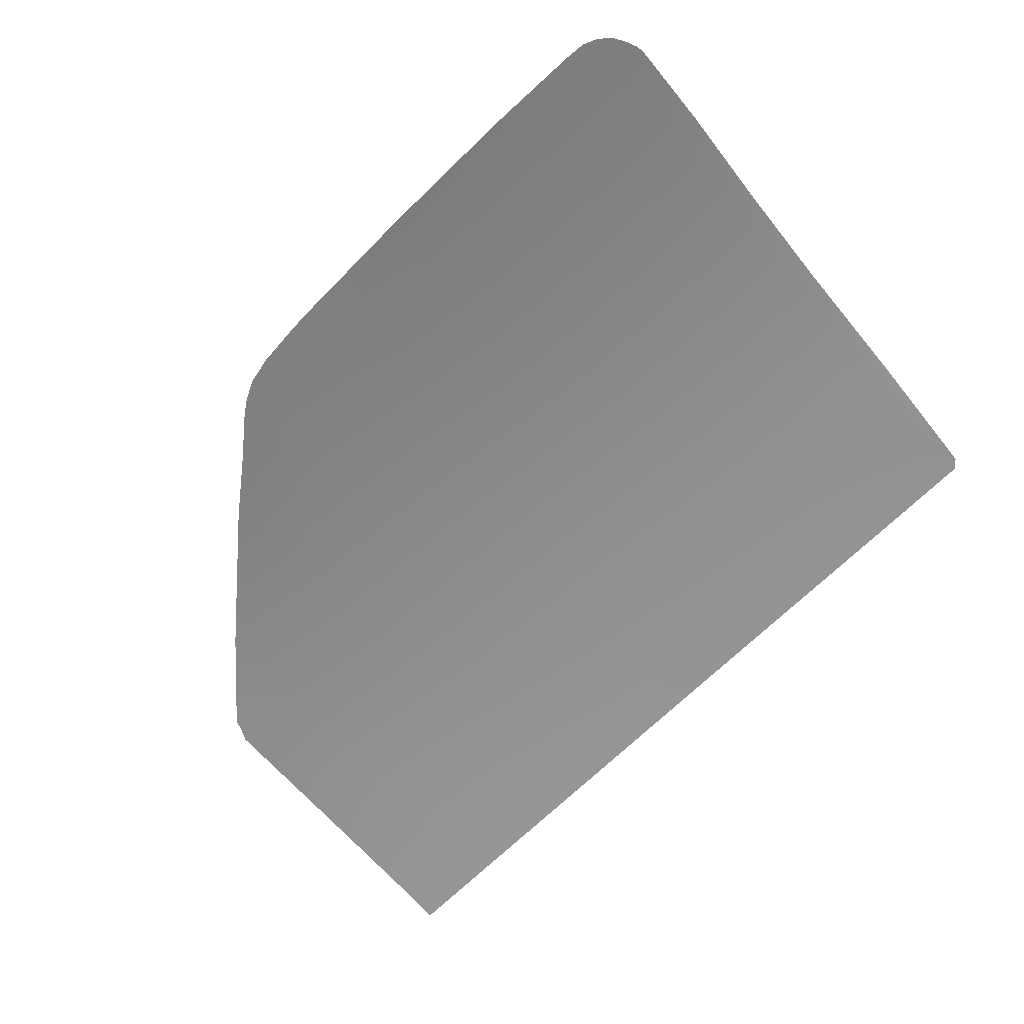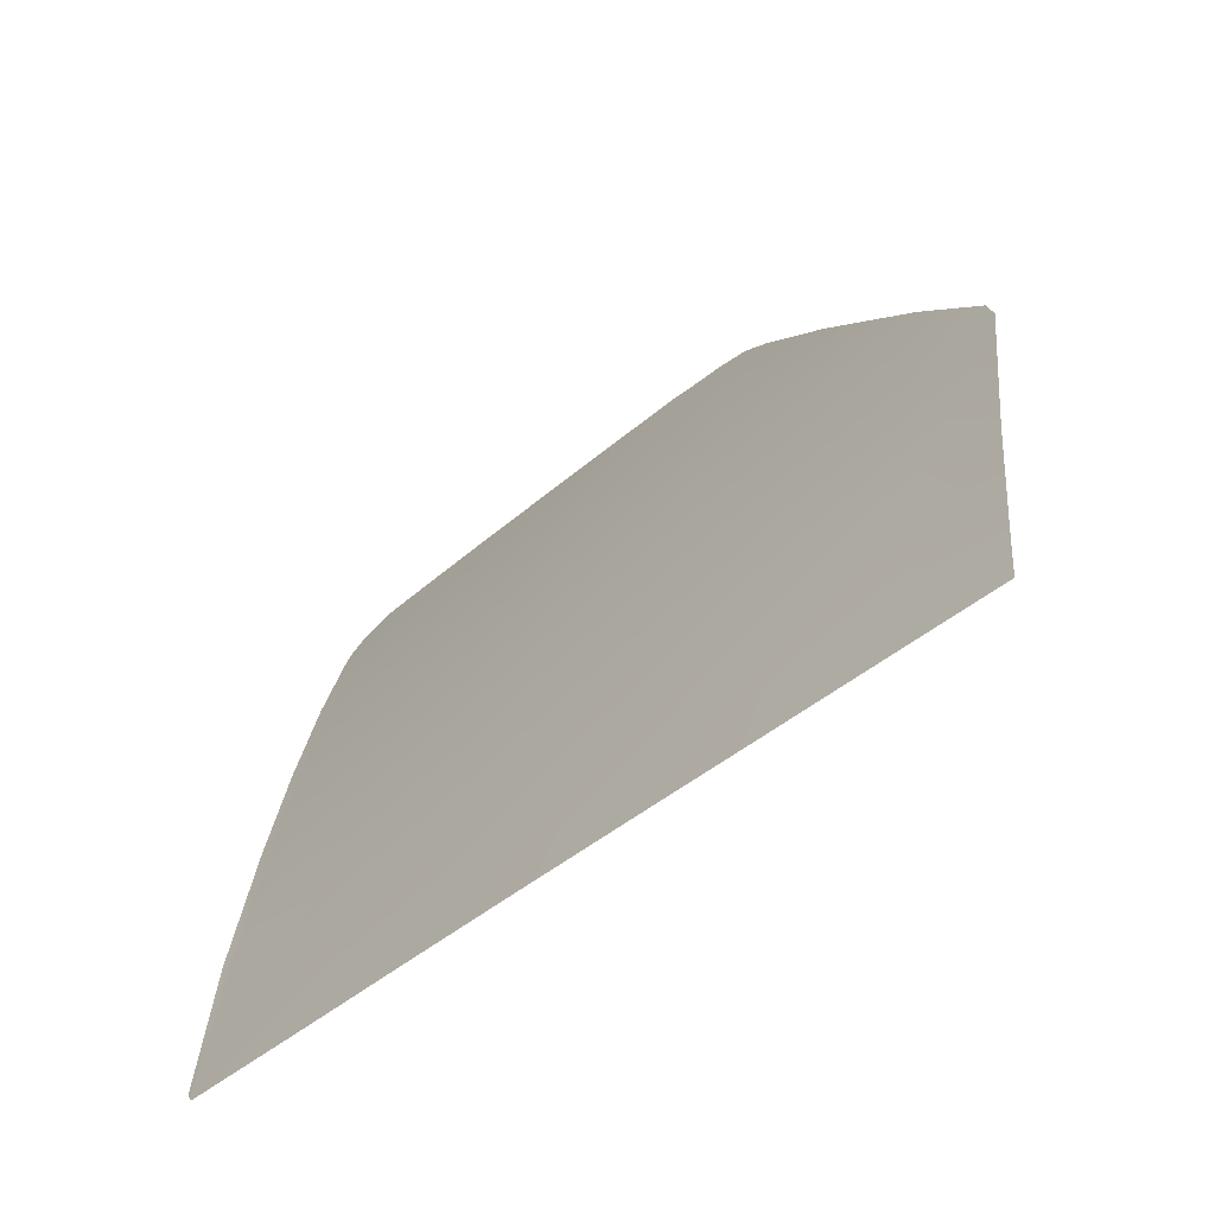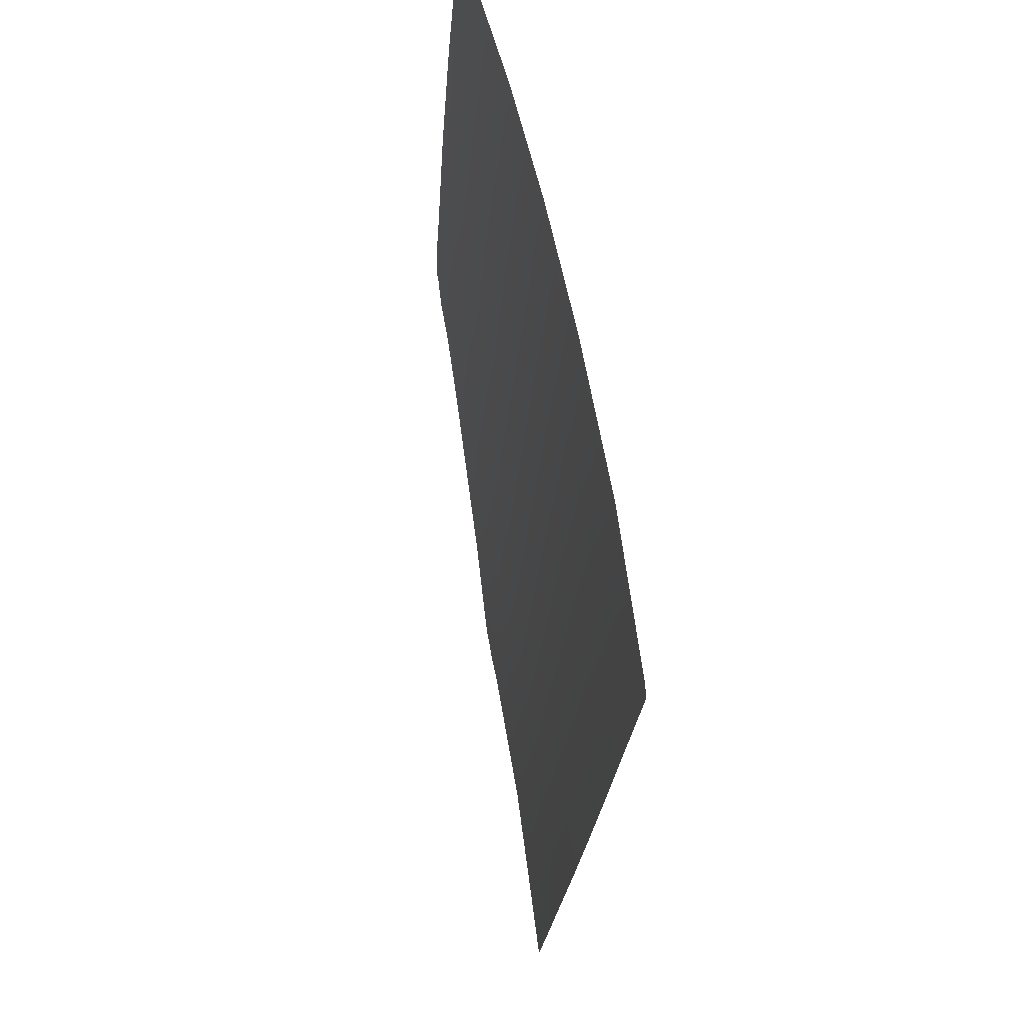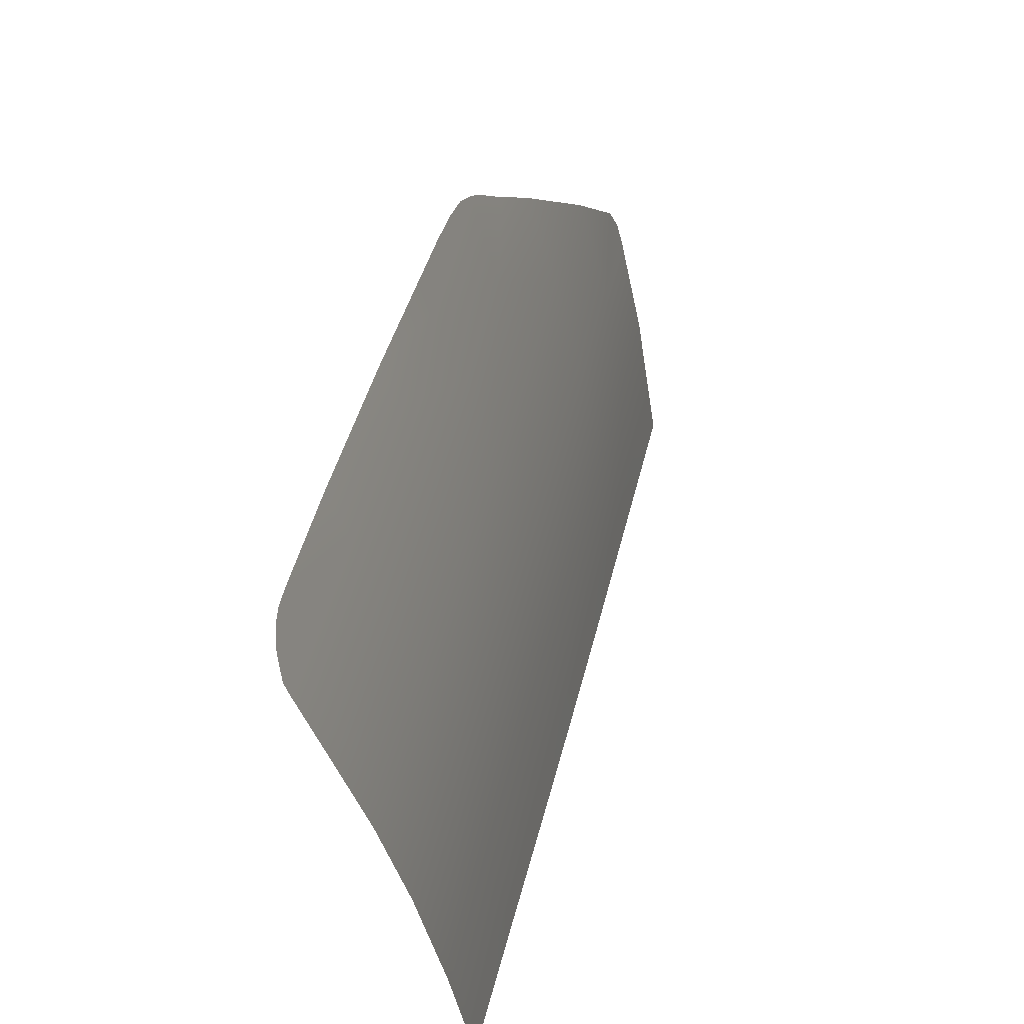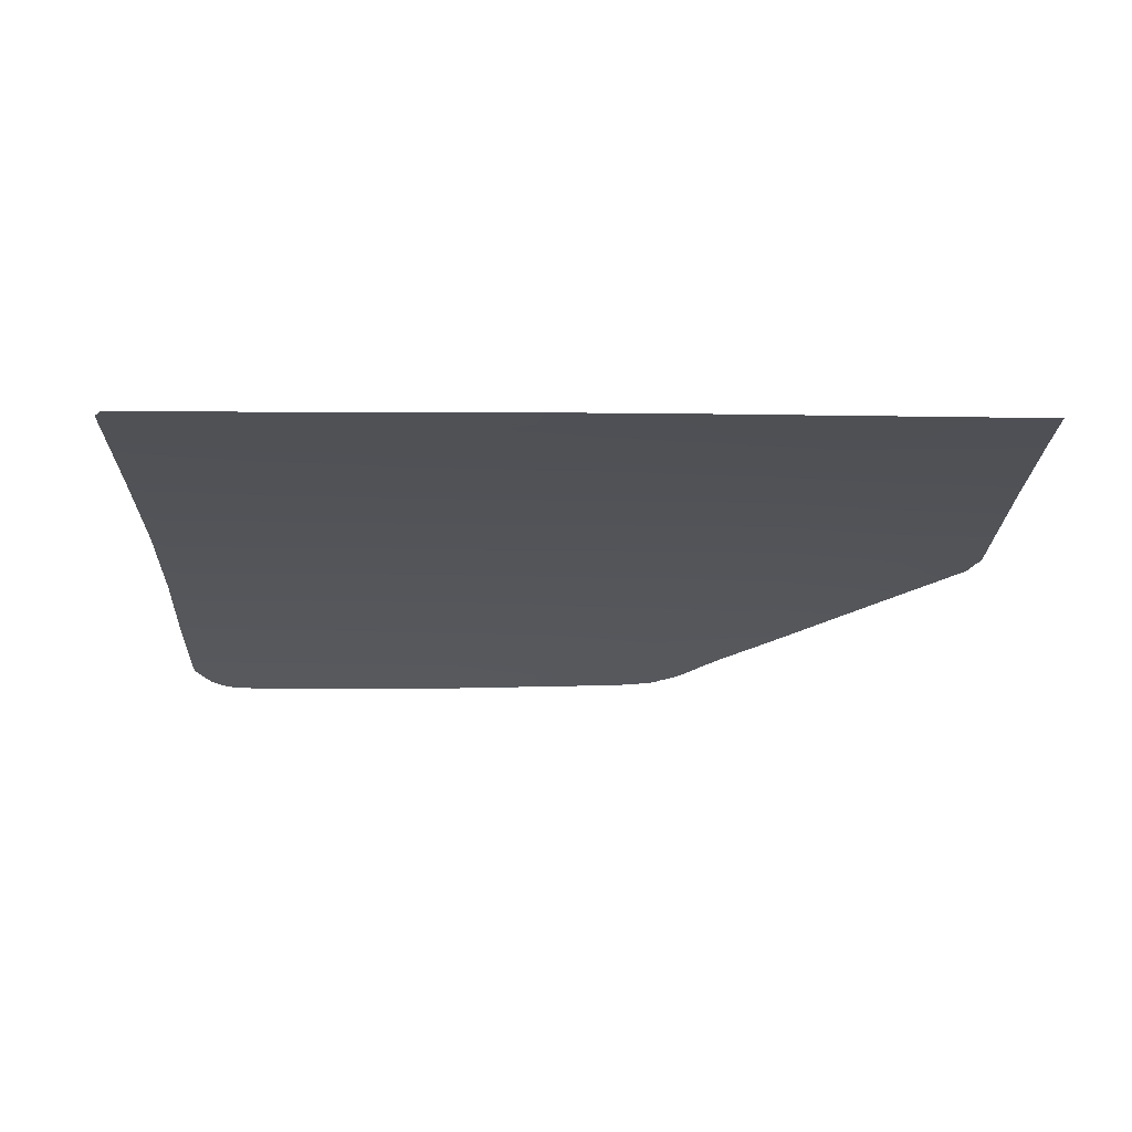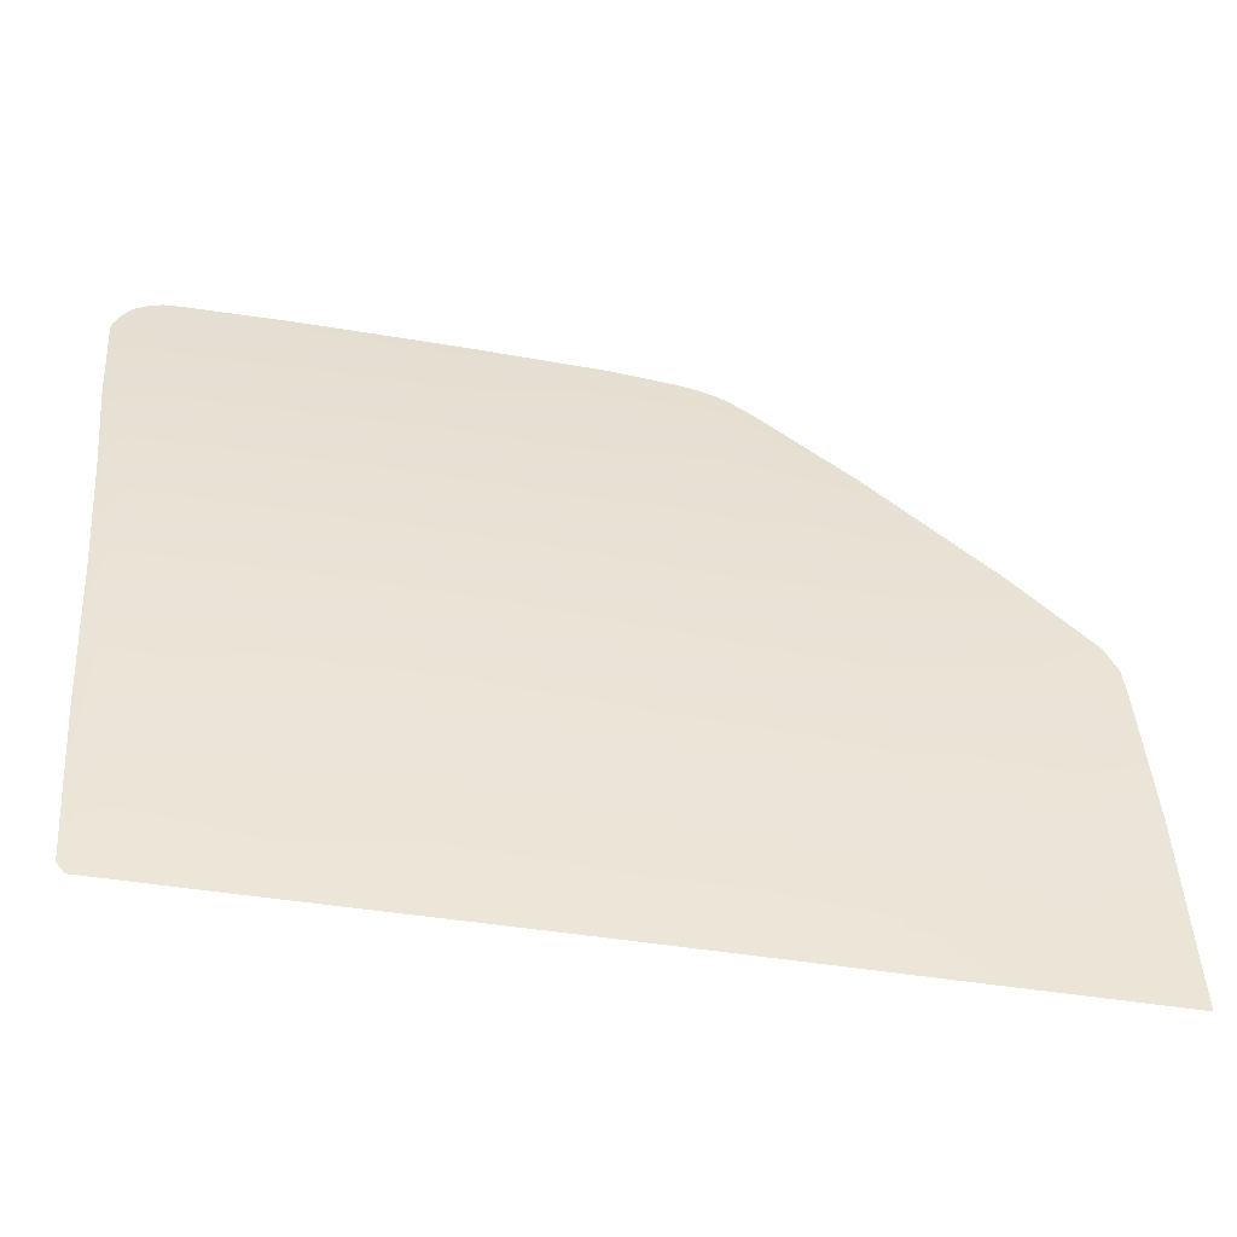
<metadata>
{"format":"obj","ext":"obj","renderer":"f3d","projection":"perspective","resolution":1024,"background":"white","views":[{"elev":-71.8,"azim":-138.7,"up":"+Z"},{"elev":-46.1,"azim":46.6,"up":"+Y"},{"elev":-22.5,"azim":-93.6,"up":"+Y"},{"elev":51.6,"azim":-74.6,"up":"+Y"},{"elev":-11.6,"azim":1.3,"up":"+Z"},{"elev":-35.1,"azim":-9.7,"up":"+Y"}]}
</metadata>
<code>
v  117.7 112.8 87.09
v  116.8 113.4 86.92
v  115.9 105.7 89.33
v  115.1 114.4 86.63
v  114.1 114.6 86.59
v  105.4 112.7 87.48
v  112.9 115 86.53
v  109.9 115.4 86.47
v  107.7 115.6 86.5
v  135.3 96.46 91.25
v  125.6 105.7 89.04
v  125.8 96.41 91.57
v  142.5 87.9 93.06
v  135.9 85.93 93.75
v  142.7 85.79 93.54
v  142.1 88.87 92.86
v  141.6 90.01 92.58
v  105.5 86.19 94.54
v  105.5 74.86 96.67
v  116.1 86.1 94.26
v  116.3 74.76 96.44
v  126.6 60.08 98.1
v  126.4 64.38 97.57
v  116.3 60.39 98.38
v  116.4 64.42 97.85
v  70.62 113 88.1
v  70.87 105.5 90.37
v  72.95 112.9 88.06
v  73.28 105.5 90.3
v  71.43 96.66 92.76
v  73.26 96.72 92.72
v  83.86 105.5 90.1
v  83.78 112.8 87.87
v  83.95 96.62 92.55
v  73.37 61.73 99.2
v  73.38 64.5 98.8
v  72.74 62.52 99.08
v  72.65 64.49 98.8
v  73.33 86.52 95.08
v  71.89 86.7 95.05
v  84.05 86.44 94.93
v  95.72 112.8 87.67
v  83.86 117 86.49
v  95.94 116.5 86.44
v  75.69 117.2 86.61
v  74.08 117.1 86.66
v  72.95 116.7 86.81
v  71.89 115.9 87.11
v  70.7 113.7 87.82
v  71.2 114.8 87.49
v  126 86.04 94
v  136.8 64.34 97.2
v  137.1 59.78 97.82
v  143.6 64.2 97
v  143.9 59.58 97.62
v  105.4 105.6 89.63
v  105.5 96.52 92.14
v  116 96.46 91.86
v  105.6 60.72 98.63
v  105.6 64.45 98.13
v  121.5 109.3 88.12
v  119.6 111 87.65
v  118.6 112 87.34
v  115.8 114 86.78
v  95.87 61.02 98.81
v  95.71 64.46 98.34
v  105.4 115.8 86.49
v  95.75 105.6 89.85
v  95.78 96.54 92.34
v  95.78 86.32 94.73
v  84.24 61.38 99
v  84.15 64.48 98.58
v  73.48 75.14 97.24
v  72.22 74.66 97.35
v  84.11 75.05 97.05
v  143.3 74.47 95.59
v  136.4 74.54 95.83
v  126.2 74.66 96.2
v  95.75 74.95 96.85
g P615_5A_285B_R_1_DTaSI_P615_5A_285B_R
f 1 2 3
f 4 5 6
f 7 6 5
f 8 9 6
f 10 11 12
f 13 14 15
f 14 16 17
f 18 19 20
f 20 19 21
f 22 23 24
f 24 23 25
f 26 27 28
f 28 27 29
f 30 31 27
f 27 31 29
f 32 33 29
f 29 33 28
f 34 32 31
f 31 32 29
f 35 36 37
f 37 36 38
f 39 31 40
f 40 31 30
f 41 34 39
f 39 34 31
f 33 42 43
f 43 42 44
f 45 46 28
f 46 47 28
f 48 28 47
f 49 28 50
f 12 51 10
f 10 51 14
f 52 53 54
f 54 53 55
f 10 14 17
f 13 16 14
f 56 57 3
f 3 57 58
f 53 52 22
f 22 52 23
f 57 18 58
f 58 18 20
f 24 25 59
f 59 25 60
f 11 3 11
f 12 11 3
f 51 12 20
f 20 12 58
f 3 11 61
f 3 61 62
f 3 62 63
f 6 56 3
f 64 6 2
f 1 3 63
f 59 60 65
f 65 60 66
f 67 6 9
f 68 56 42
f 42 56 6
f 69 57 68
f 68 57 56
f 18 57 70
f 70 57 69
f 42 6 44
f 44 6 67
f 71 72 35
f 35 72 36
f 43 45 33
f 33 45 28
f 68 42 32
f 32 42 33
f 69 68 34
f 34 68 32
f 70 69 41
f 41 69 34
f 65 66 71
f 71 66 72
f 39 40 73
f 73 40 74
f 75 41 73
f 73 41 39
f 76 15 77
f 77 15 14
f 77 14 78
f 78 14 51
f 78 51 21
f 21 51 20
f 19 18 79
f 79 18 70
f 79 70 75
f 75 70 41
f 54 76 52
f 52 76 77
f 52 77 23
f 23 77 78
f 23 78 25
f 25 78 21
f 25 21 60
f 60 21 19
f 60 19 66
f 66 19 79
f 72 75 36
f 36 75 73
f 66 79 72
f 72 79 75
f 73 74 36
f 36 74 38
f 49 26 28
f 48 50 28
f 6 3 2
f 4 6 64
f 7 8 6
f 58 12 3

</code>
